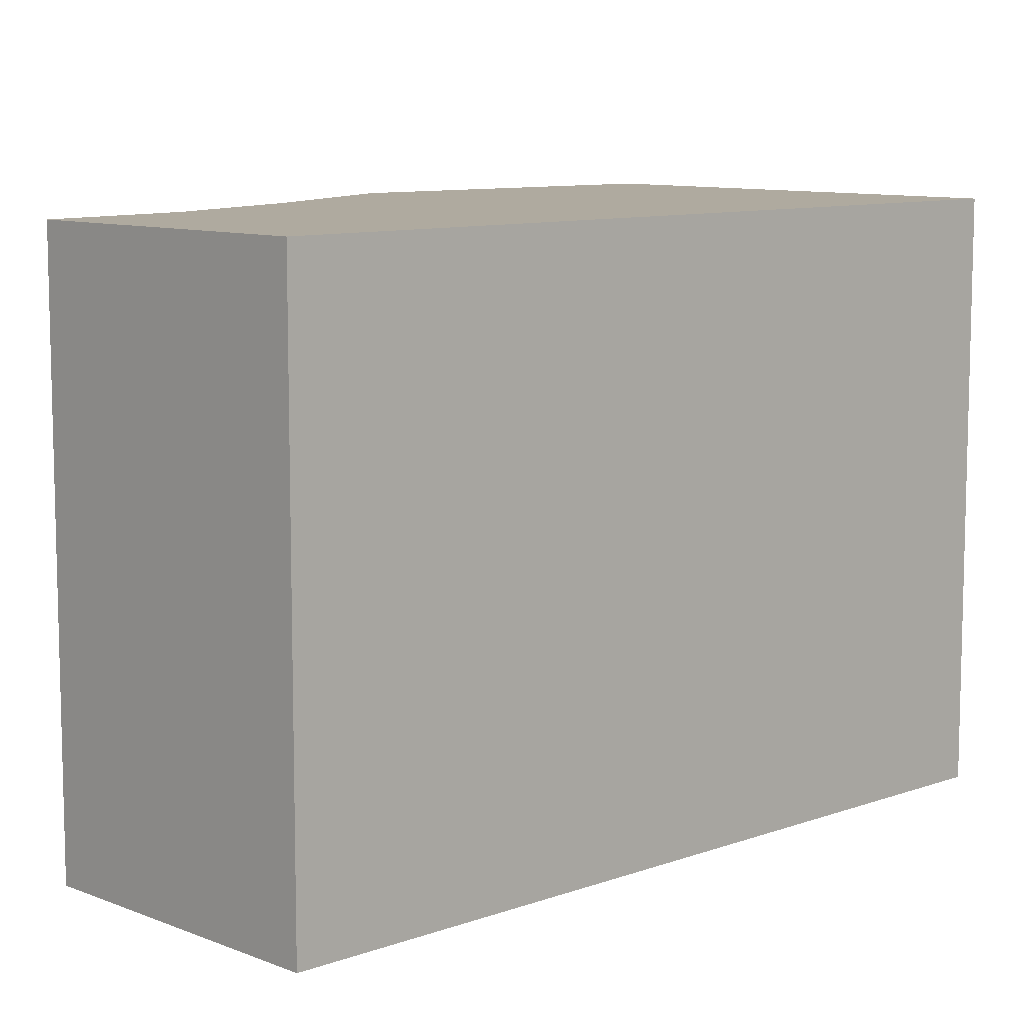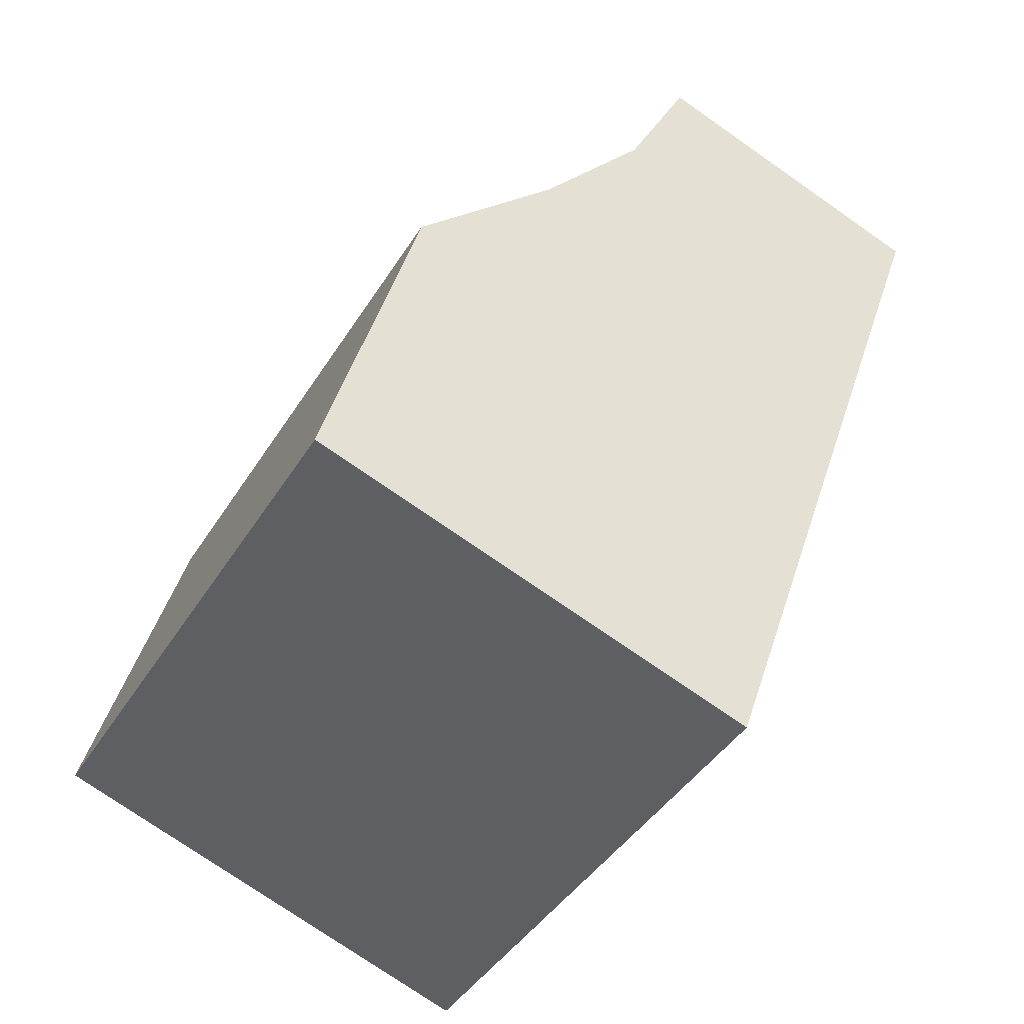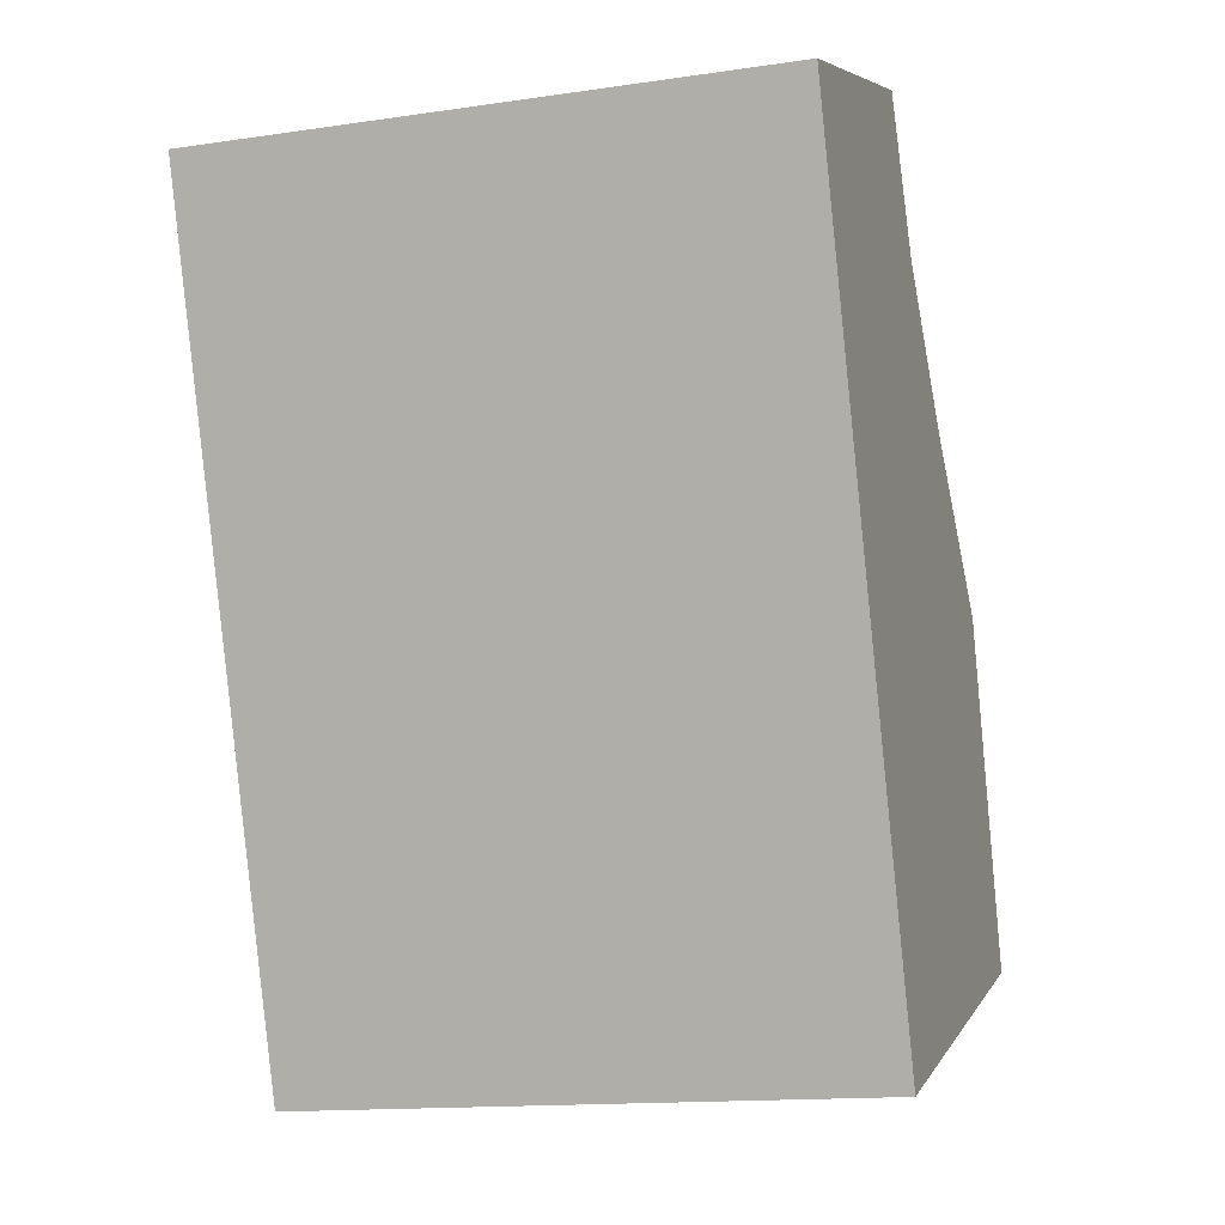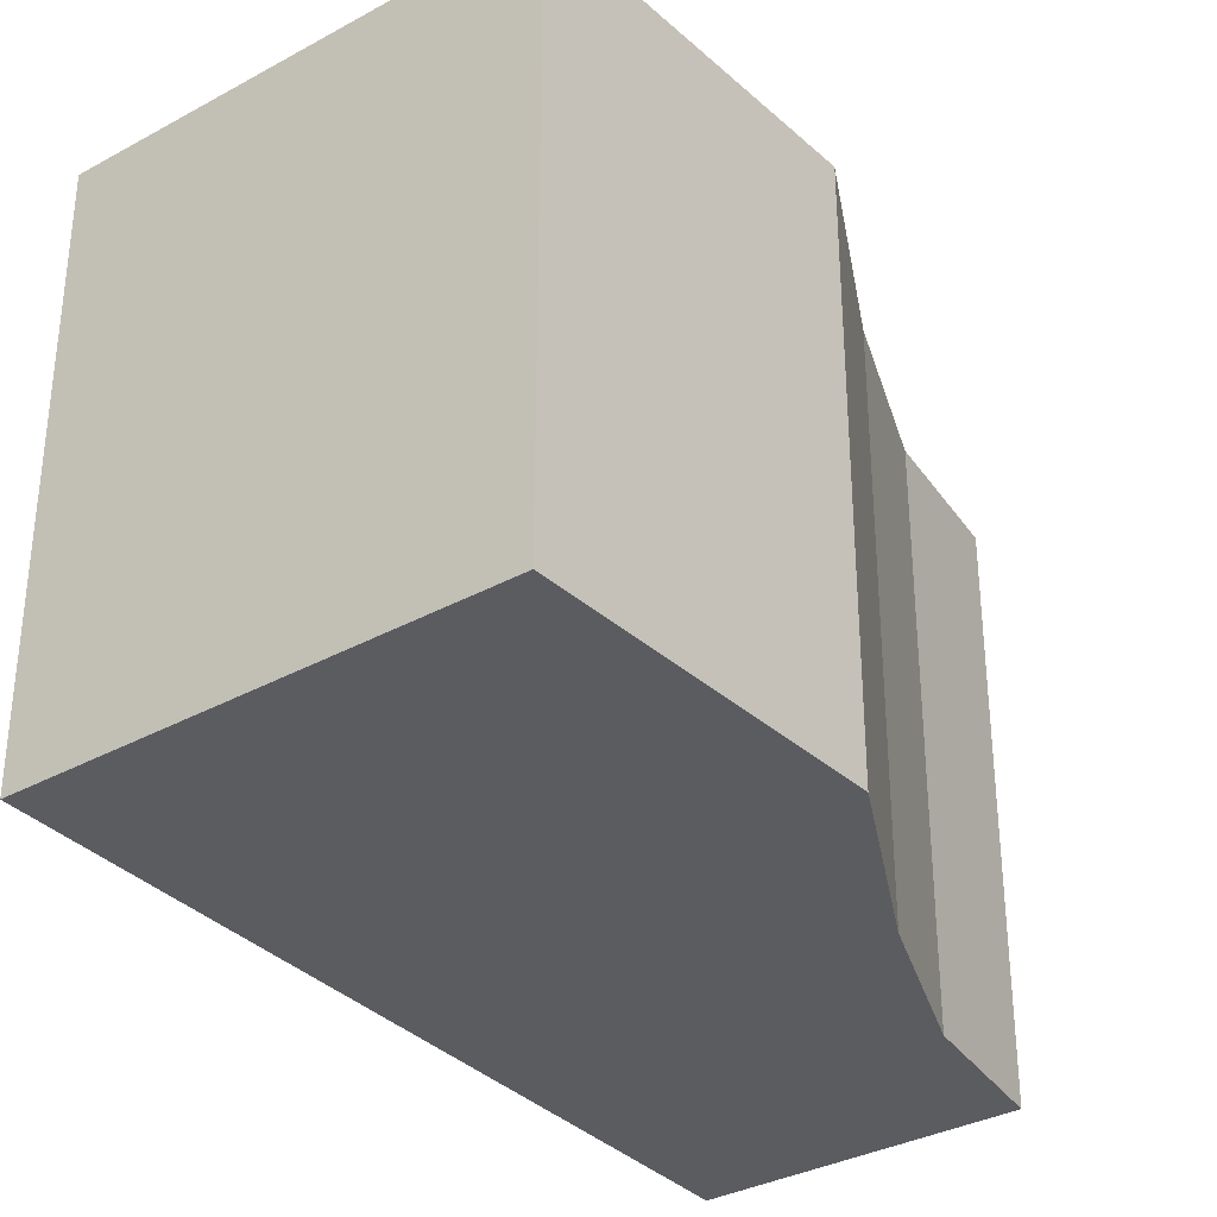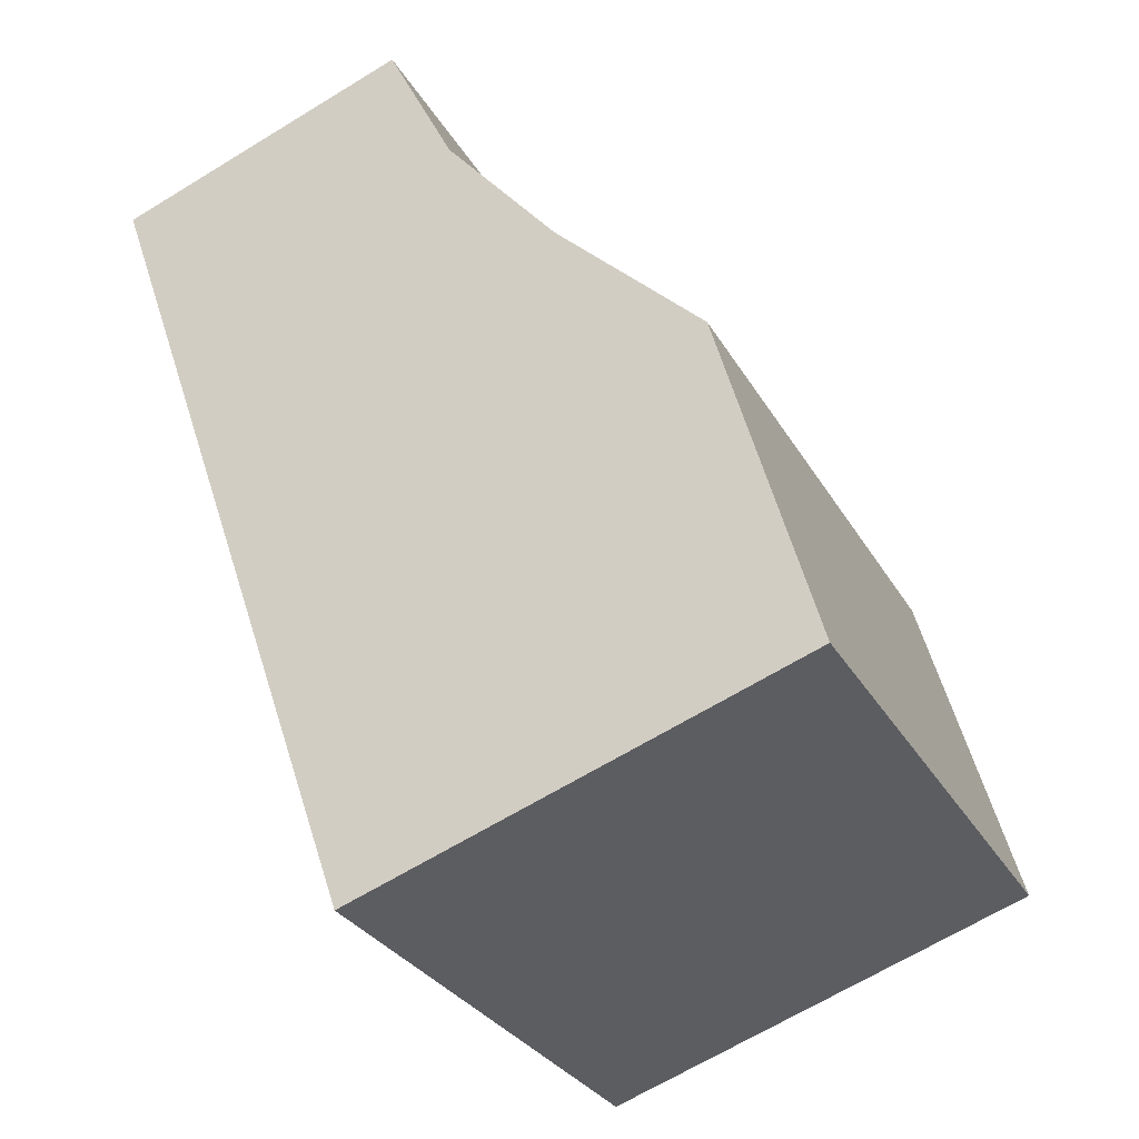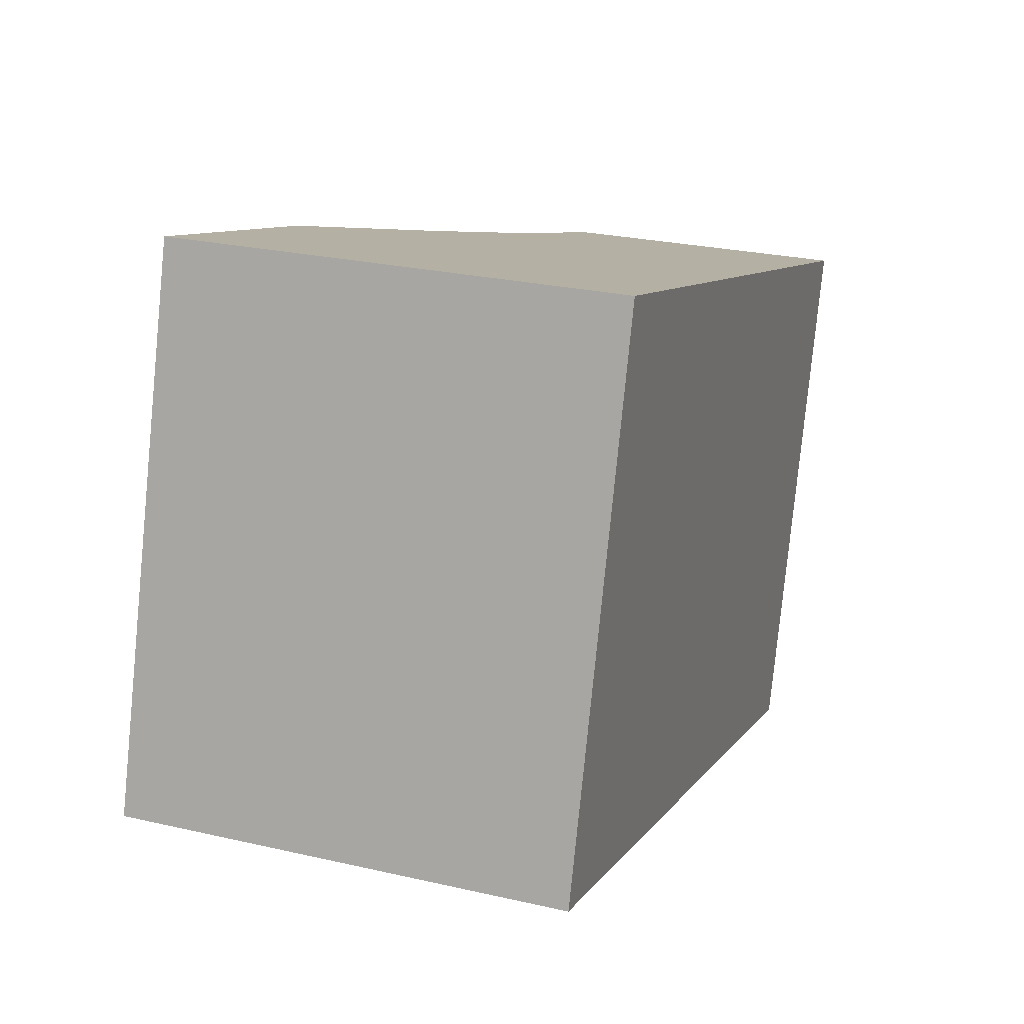
<metadata>
{"format":"obj","ext":"obj","renderer":"f3d","projection":"perspective","resolution":1024,"background":"white","views":[{"elev":9.5,"azim":65.6,"up":"+Y"},{"elev":-42.2,"azim":-29.3,"up":"+Z"},{"elev":-14.4,"azim":107.8,"up":"+Z"},{"elev":-34.2,"azim":-124.3,"up":"+Y"},{"elev":-29.7,"azim":-155.3,"up":"+Z"},{"elev":-79.5,"azim":-5.6,"up":"+Z"}]}
</metadata>
<code>
v  0.621 3.77 2.211
v  0.58 3.77 -0.201
v  0 3.77 2.308e-16
v  2.884 3.77 -0.997
v  4.707 3.77 4.255
v  1.587 3.77 3.158
v  2.322 3.77 4.043
v  2.476 3.77 4.356
v  2.96 3.77 4.877
v  2.767 3.77 4.946
v  2.767 -3.029e-16 4.946
v  4.707 -2.605e-16 4.255
v  2.96 -2.986e-16 4.877
v  2.884 6.105e-17 -0.997
v  0 0 0
v  0.58 1.231e-17 -0.201
v  0.621 -1.354e-16 2.211
v  1.587 -1.934e-16 3.158
v  2.476 -2.667e-16 4.356
v  2.322 -2.476e-16 4.043
g defaultobject
f 1 2 3
f 2 1 4
f 4 1 5
f 5 1 6
f 5 6 7
f 5 7 8
f 5 8 9
f 9 8 10
f 11 9 10
f 9 11 5
f 5 11 12
f 12 11 13
f 12 4 5
f 4 12 14
f 14 2 4
f 2 14 3
f 3 14 15
f 15 14 16
f 15 1 3
f 1 15 17
f 17 6 1
f 6 17 18
f 8 11 10
f 11 8 7
f 11 7 19
f 19 7 20
f 18 7 6
f 7 18 20
f 16 17 15
f 17 16 14
f 17 14 12
f 17 12 18
f 18 12 20
f 20 12 19
f 19 12 13
f 19 13 11

</code>
